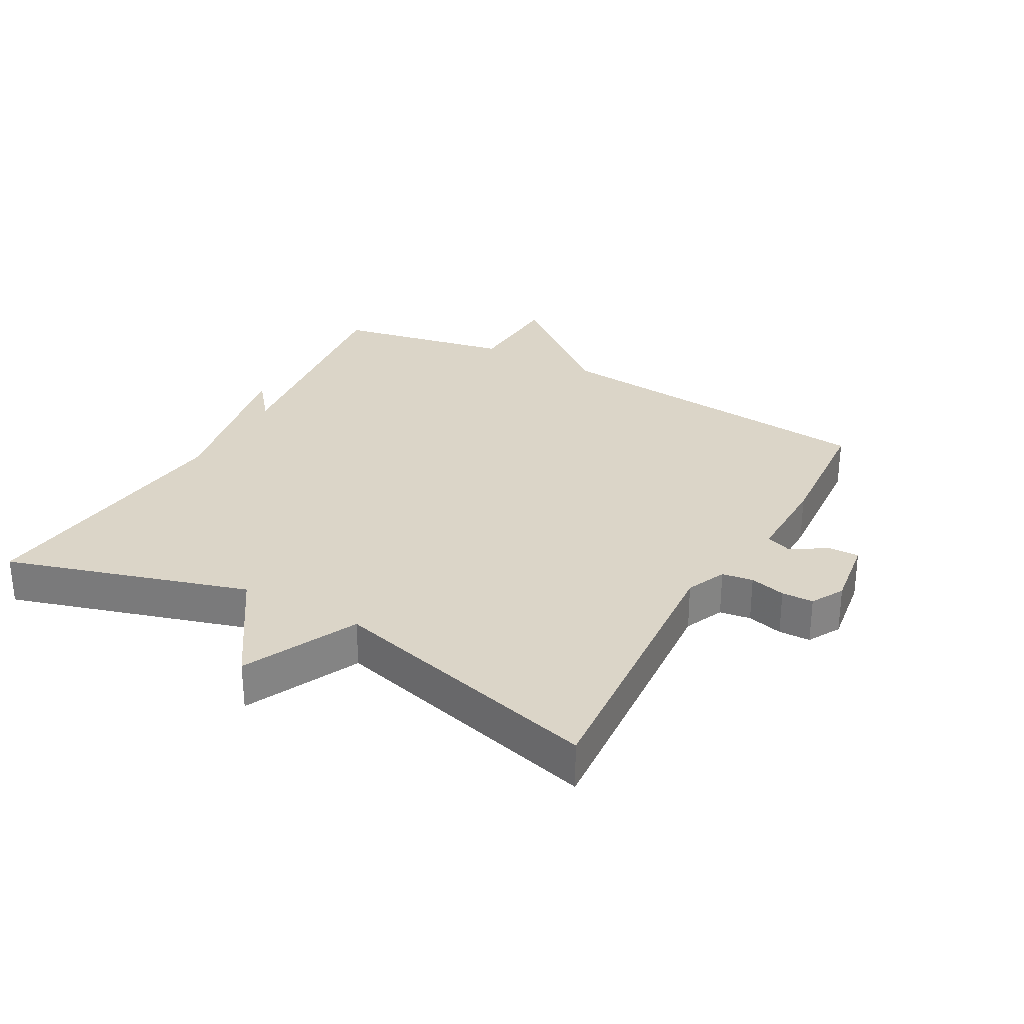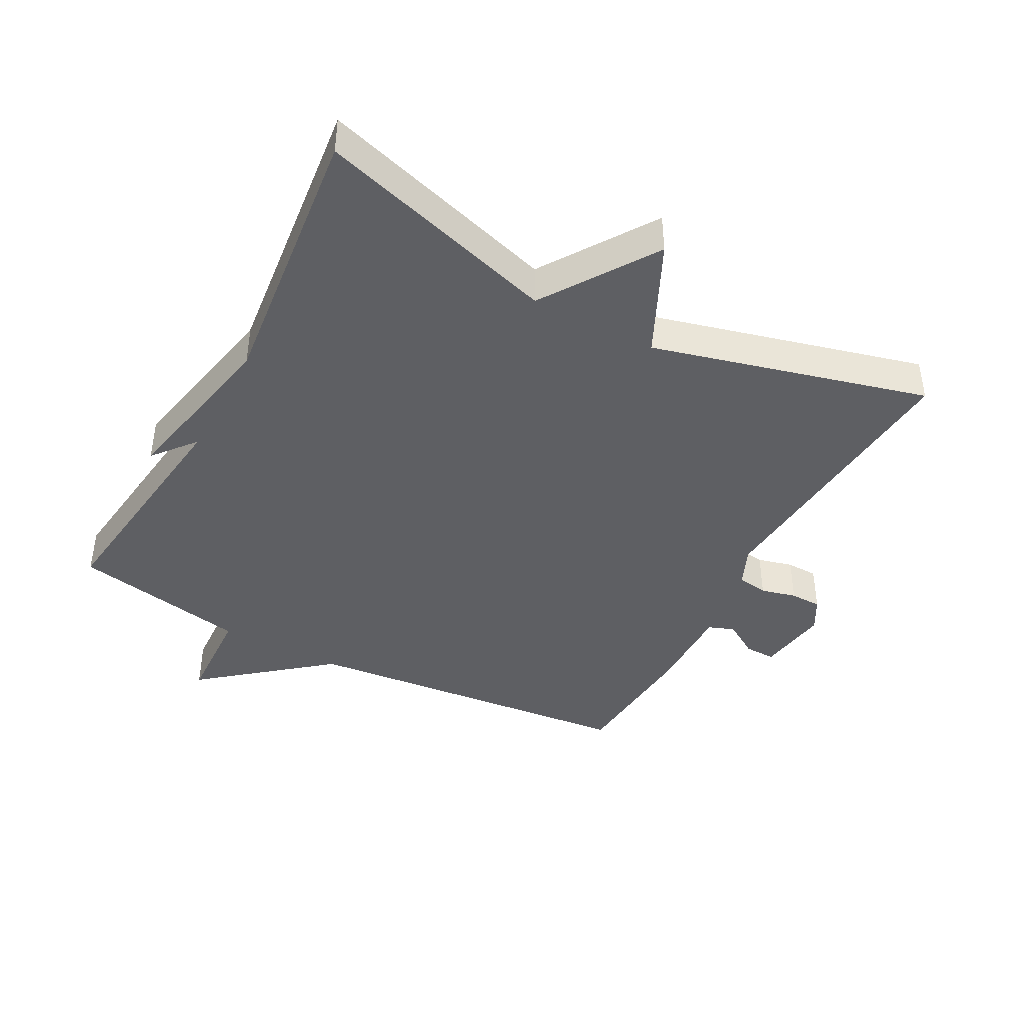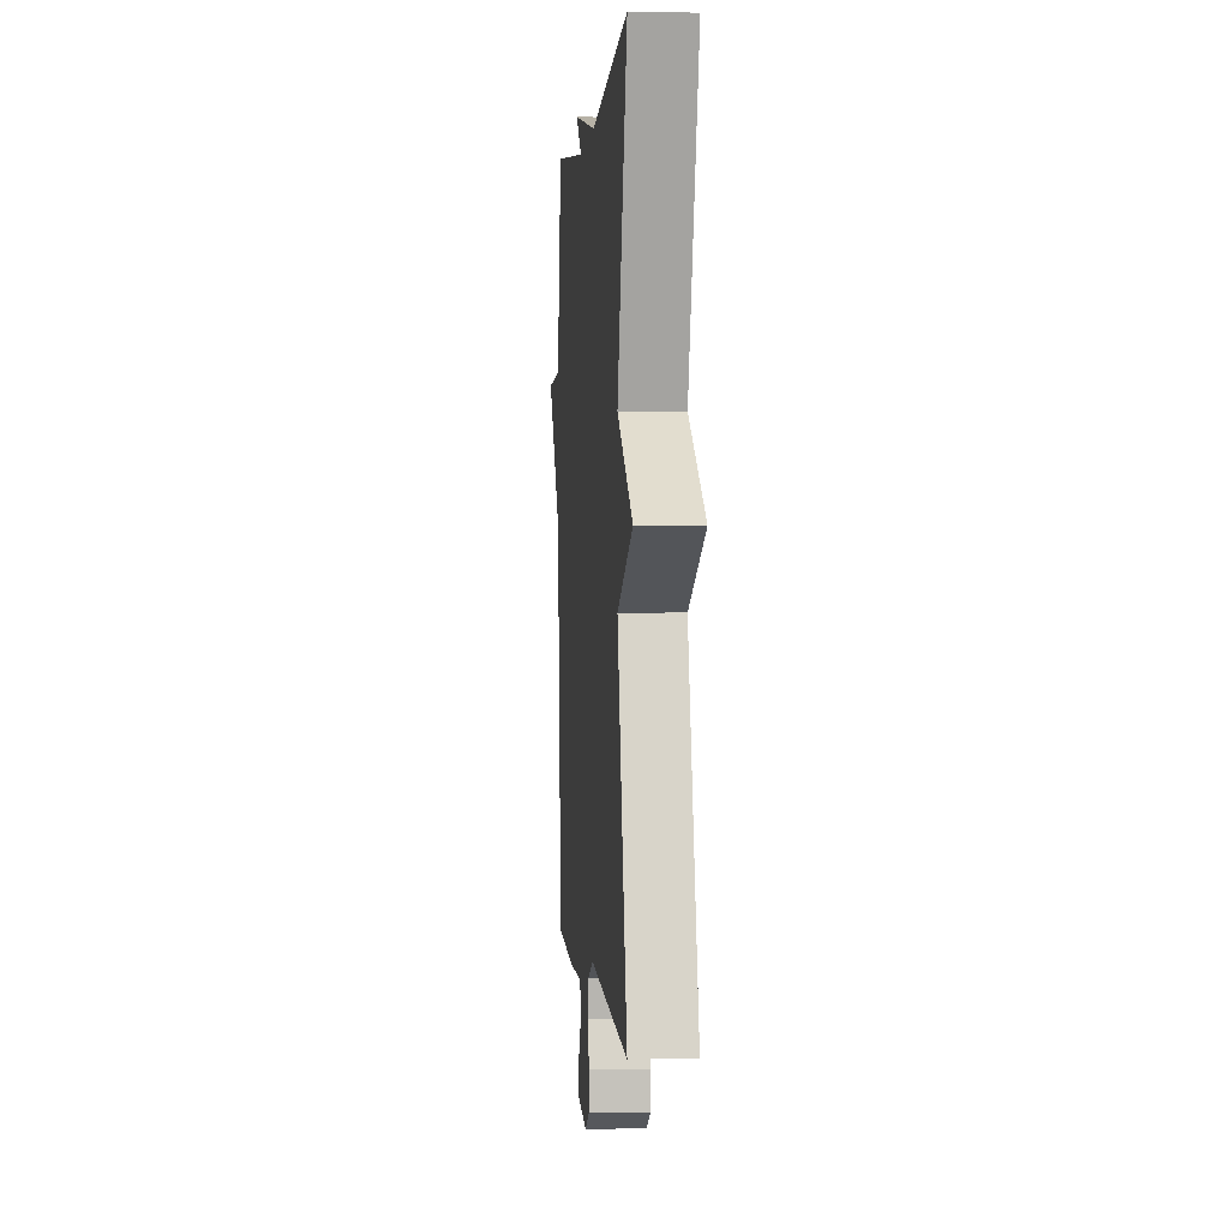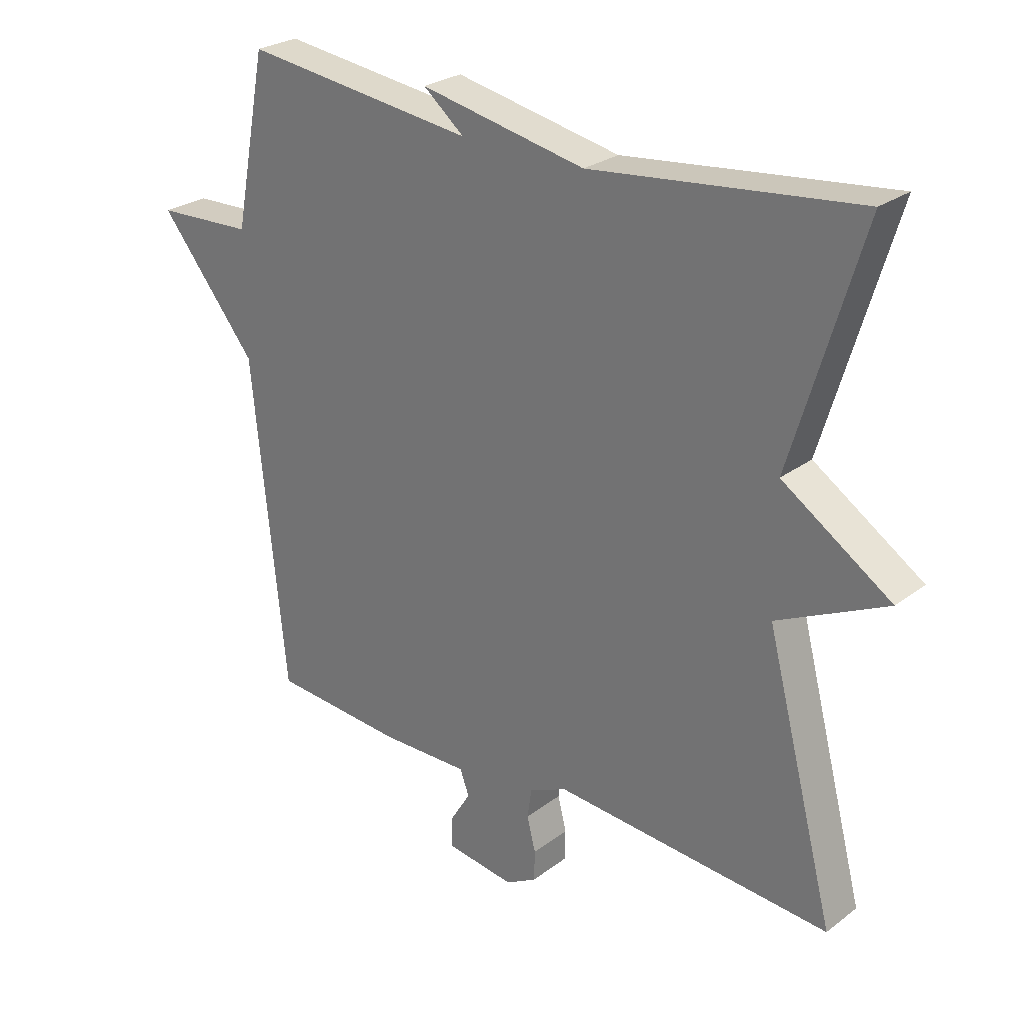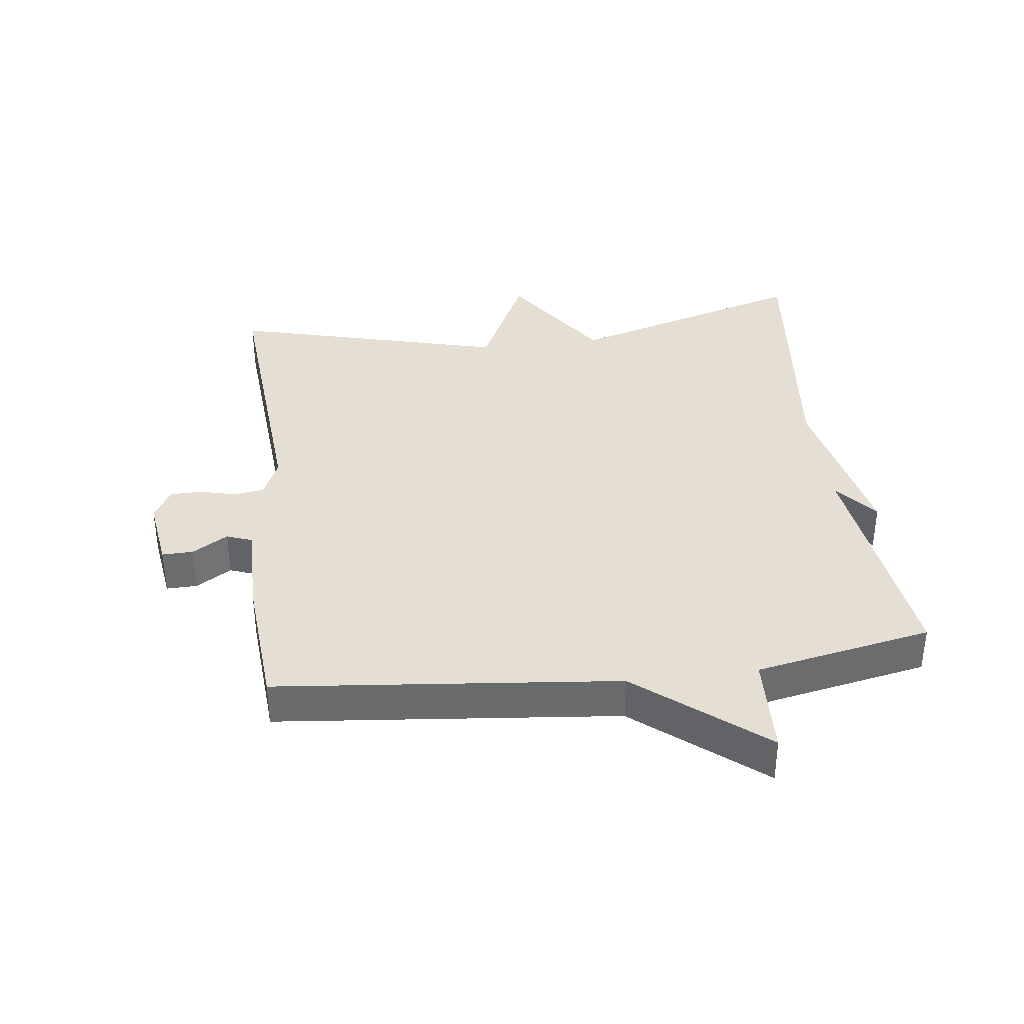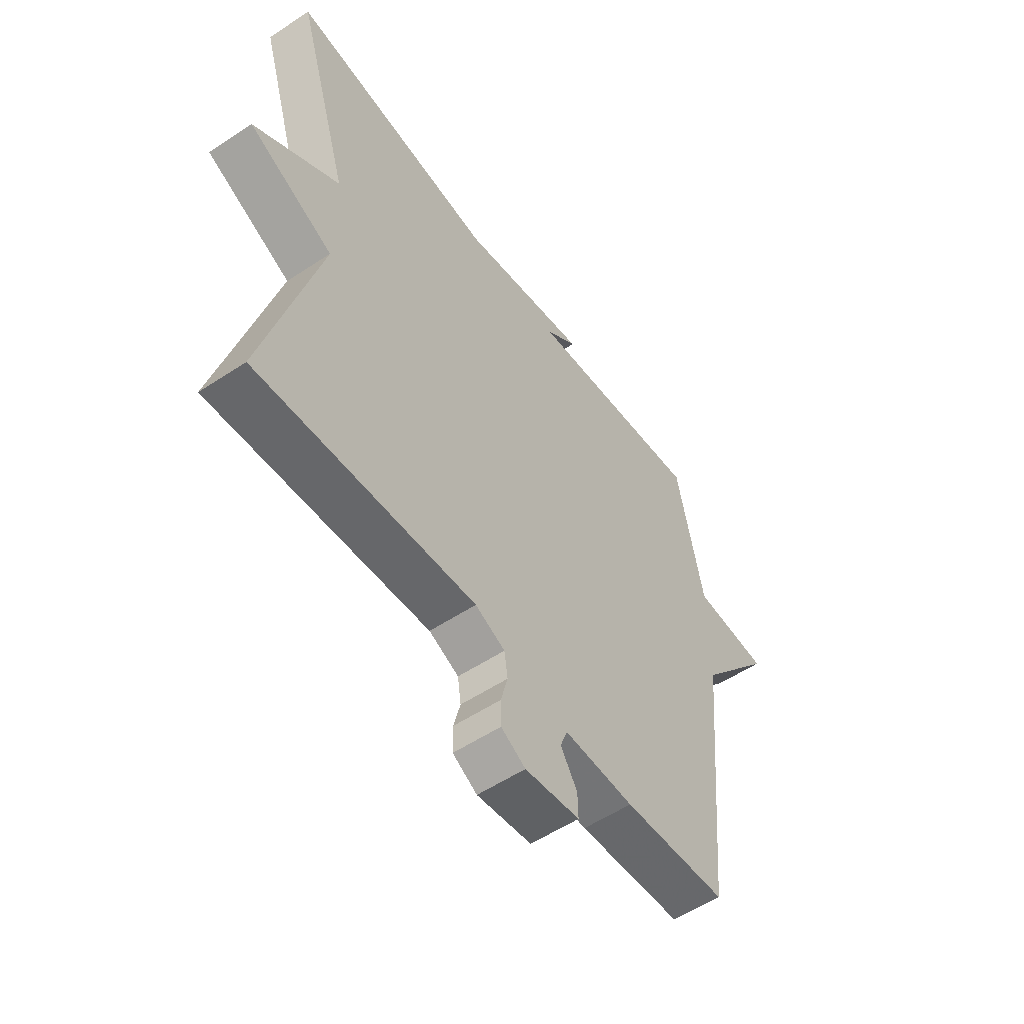
<metadata>
{"format":"obj","ext":"obj","renderer":"f3d","projection":"perspective","resolution":1024,"background":"white","views":[{"elev":29.6,"azim":119.0,"up":"+Y"},{"elev":-41.8,"azim":61.8,"up":"+Y"},{"elev":0.9,"azim":85.3,"up":"+Z"},{"elev":26.4,"azim":40.6,"up":"+Z"},{"elev":36.9,"azim":-97.1,"up":"+Y"},{"elev":-55.6,"azim":124.9,"up":"+Z"}]}
</metadata>
<code>
v 0.5 0.07 0.5
v 0.388 0.07 0.126
v 0.563 0.07 0.01
v 0.388 0.07 -0.074
v 0.5 0.07 -0.5
v 0.054 0.07 -0.466
v -0.007 0.07 -0.493
v -0.014 0.07 -0.541
v 0 0.07 -0.596
v -0.001 0.07 -0.645
v -0.051 0.07 -0.673
v -0.163 0.07 -0.657
v -0.162 0.07 -0.609
v -0.128 0.07 -0.554
v -0.143 0.07 -0.514
v -0.286 0.07 -0.516
v -0.5 0.07 -0.5
v -0.553 0.07 0.027
v -0.71 0.07 0.22
v -0.553 0.07 0.227
v -0.5 0.07 0.5
v -0.127 0.07 0.453
v -0.193 0.07 0.507
v 0.073 0.07 0.453
v 0.5 0 0.5
v 0.388 0 0.126
v 0.563 0 0.01
v 0.388 0 -0.074
v 0.5 0 -0.5
v 0.054 0 -0.466
v -0.007 0 -0.493
v -0.014 0 -0.541
v 0 0 -0.596
v -0.001 0 -0.645
v -0.051 0 -0.673
v -0.163 0 -0.657
v -0.162 0 -0.609
v -0.128 0 -0.554
v -0.143 0 -0.514
v -0.286 0 -0.516
v -0.5 0 -0.5
v -0.553 0 0.027
v -0.71 0 0.22
v -0.553 0 0.227
v -0.5 0 0.5
v -0.127 0 0.453
v -0.193 0 0.507
v 0.073 0 0.453
f 22 23 24
f 20 21 22
f 20 22 24
f 18 19 20
f 24 1 2
f 20 24 2
f 18 20 2
f 17 18 2
f 16 17 2
f 15 16 2
f 12 13 14
f 11 12 14
f 10 11 14
f 9 10 14
f 8 9 14
f 7 8 14 15
f 6 7 15 2
f 4 5 6
f 2 3 4
f 2 4 6
f 48 47 46
f 46 45 44
f 48 46 44
f 44 43 42
f 26 25 48
f 26 48 44
f 26 44 42
f 26 42 41
f 26 41 40
f 26 40 39
f 38 37 36
f 38 36 35
f 38 35 34
f 38 34 33
f 38 33 32
f 39 38 32 31
f 26 39 31 30
f 30 29 28
f 28 27 26
f 30 28 26
f 1 25 26 2
f 2 26 27 3
f 3 27 28 4
f 4 28 29 5
f 5 29 30 6
f 6 30 31 7
f 7 31 32 8
f 8 32 33 9
f 9 33 34 10
f 10 34 35 11
f 11 35 36 12
f 12 36 37 13
f 13 37 38 14
f 14 38 39 15
f 15 39 40 16
f 16 40 41 17
f 17 41 42 18
f 18 42 43 19
f 19 43 44 20
f 20 44 45 21
f 21 45 46 22
f 22 46 47 23
f 23 47 48 24
f 24 48 25 1

</code>
